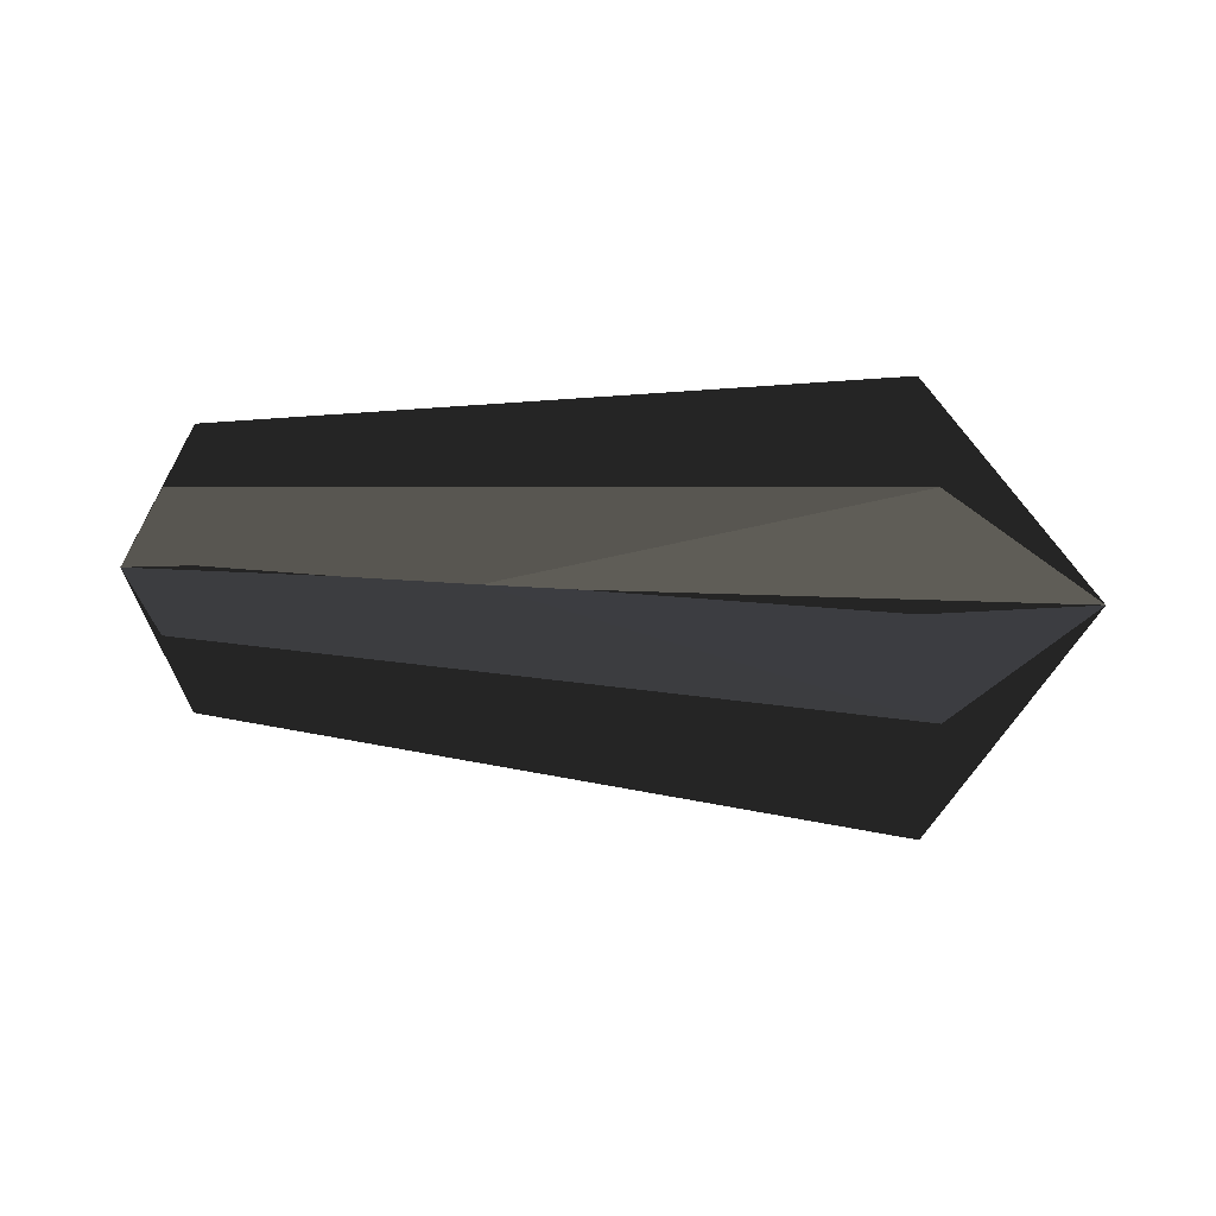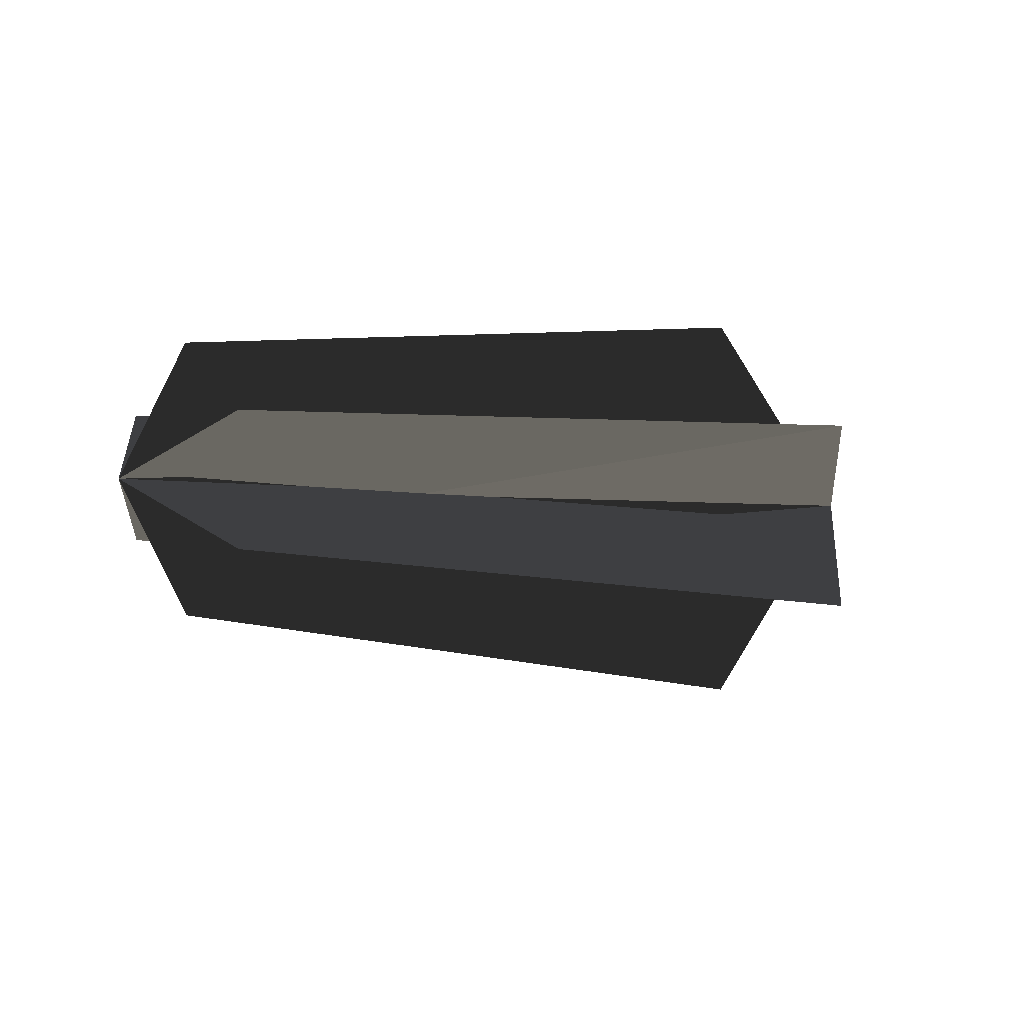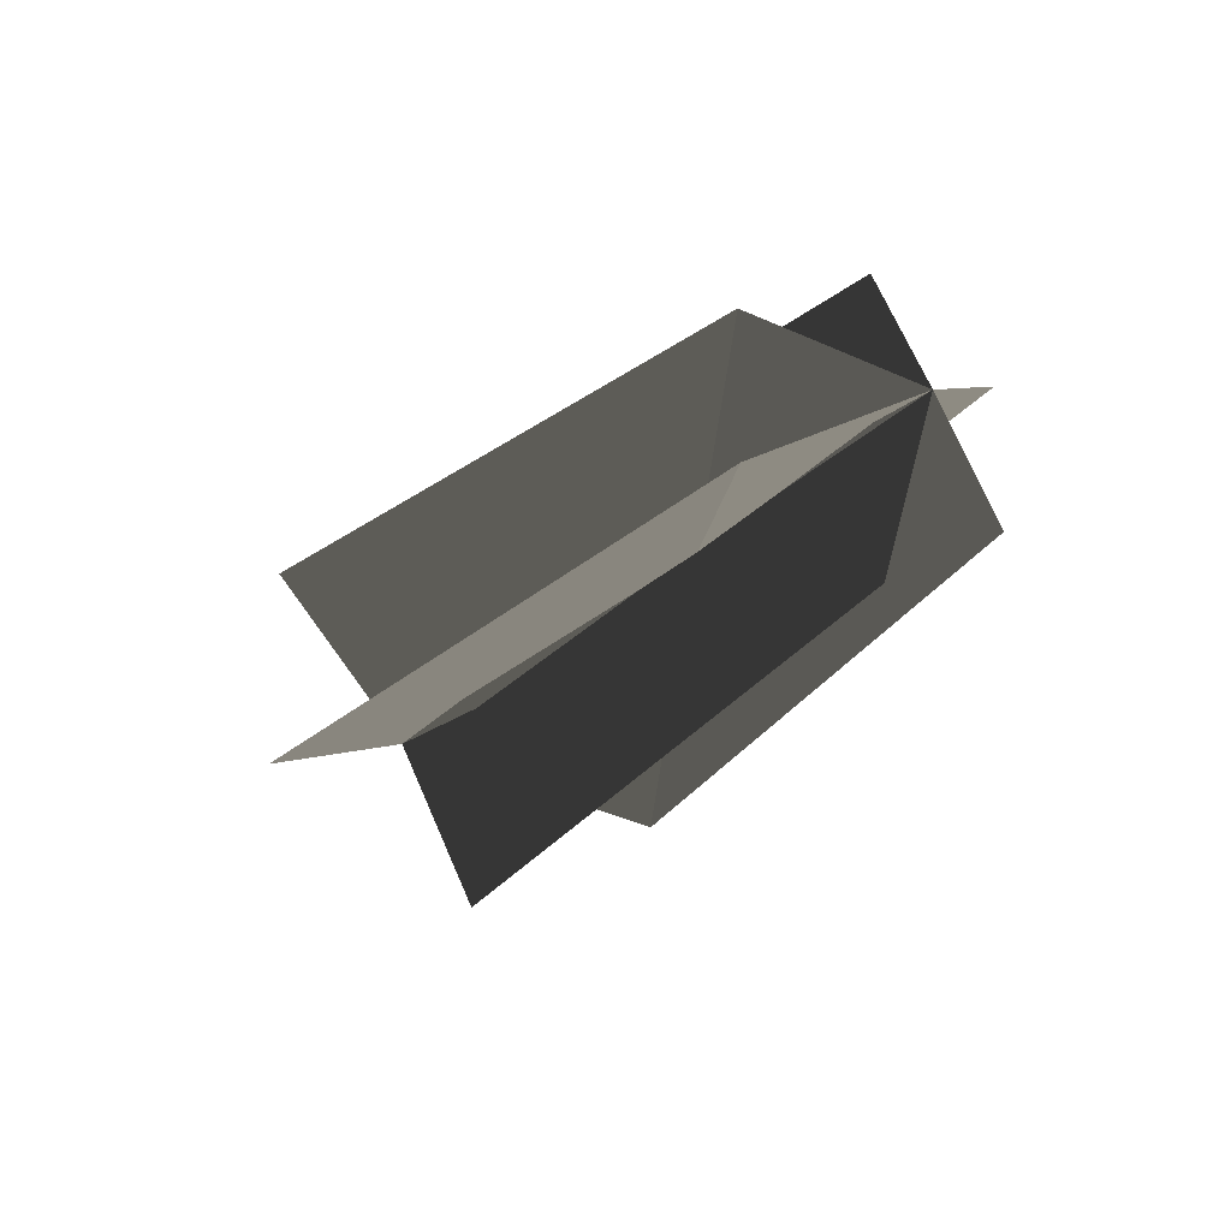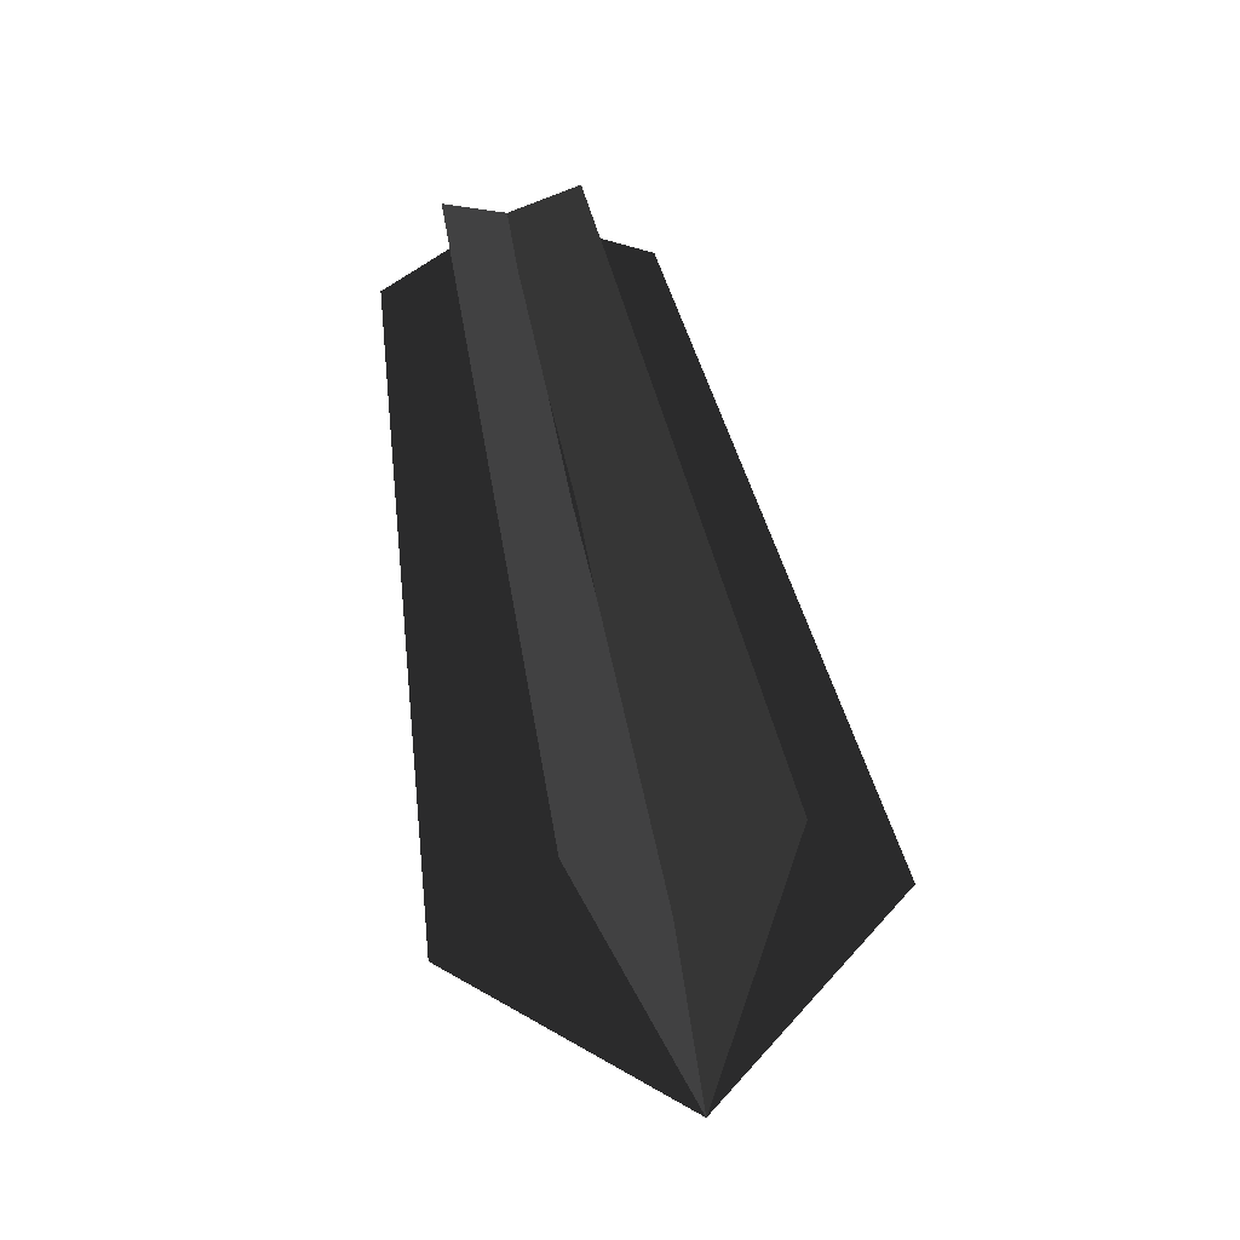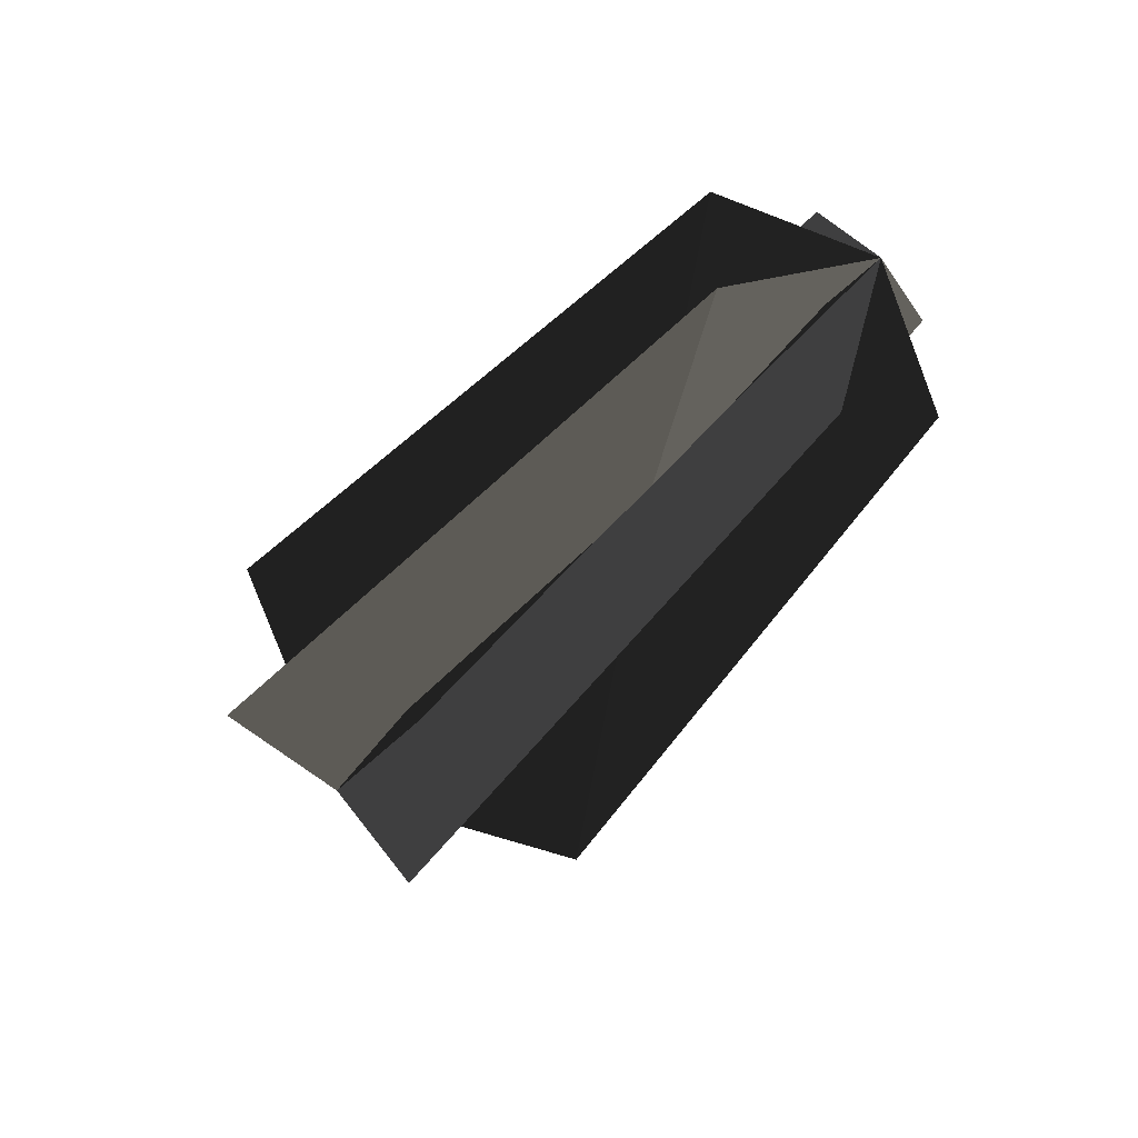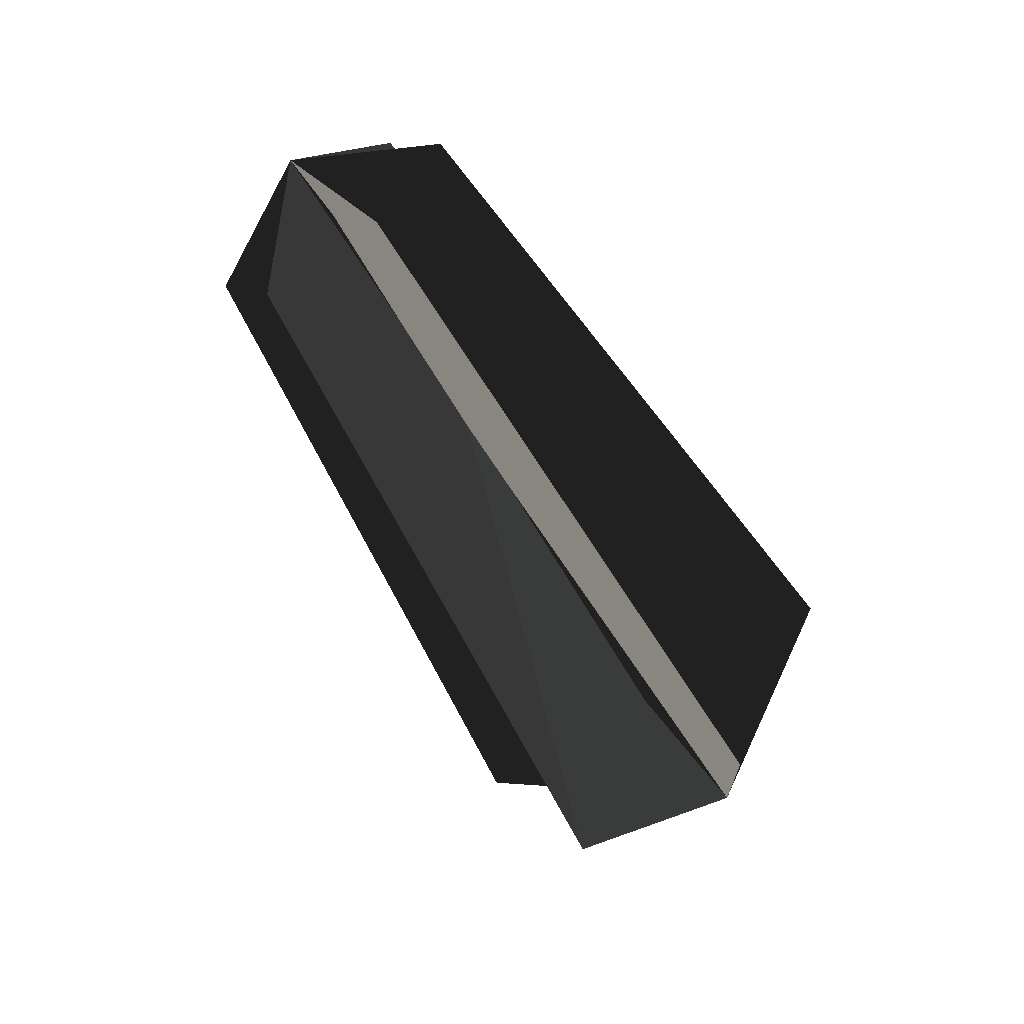
<metadata>
{"format":"obj","ext":"obj","renderer":"f3d","projection":"perspective","resolution":1024,"background":"white","views":[{"elev":-1.4,"azim":3.2,"up":"+Z"},{"elev":1.4,"azim":-31.9,"up":"+Z"},{"elev":-20.8,"azim":-121.0,"up":"+Z"},{"elev":66.3,"azim":80.7,"up":"+Y"},{"elev":-41.9,"azim":-125.6,"up":"+Z"},{"elev":-62.9,"azim":-56.2,"up":"+Y"}]}
</metadata>
<code>
v -0.4442 0.0858 -0.0436
v -0.4897 -0.0021 -0.0002
v 0.0036 -0.1387 0.0369
v -0.4425 -0.0847 0.0429
v 0.0015 0.1472 -0.0929
v 0.1155 0.0002 -0.0245
v -0.4434 -0.0018 -0.0903
v -0.4897 -0.0021 -0.0002
v 0.0025 0 0.1157
v -0.4434 -0.0018 0.0889
v 0.0025 0 -0.1671
v 0.1155 0.0002 -0.0245
v 0.0037 -0.1387 -0.0929
v -0.4425 -0.0847 -0.0436
v -0.4443 0.0858 0.0429
v -0.4897 -0.0021 -0.0002
v 0.1155 0.0002 -0.0245
v 0.0014 0.1472 0.0369
g Group_001
f 1 2 4 3
f 1 3 6 5
g Group_002
f 7 8 10 9
f 7 9 12 11
g Group_003
f 13 14 16 15
f 13 15 18 17

</code>
